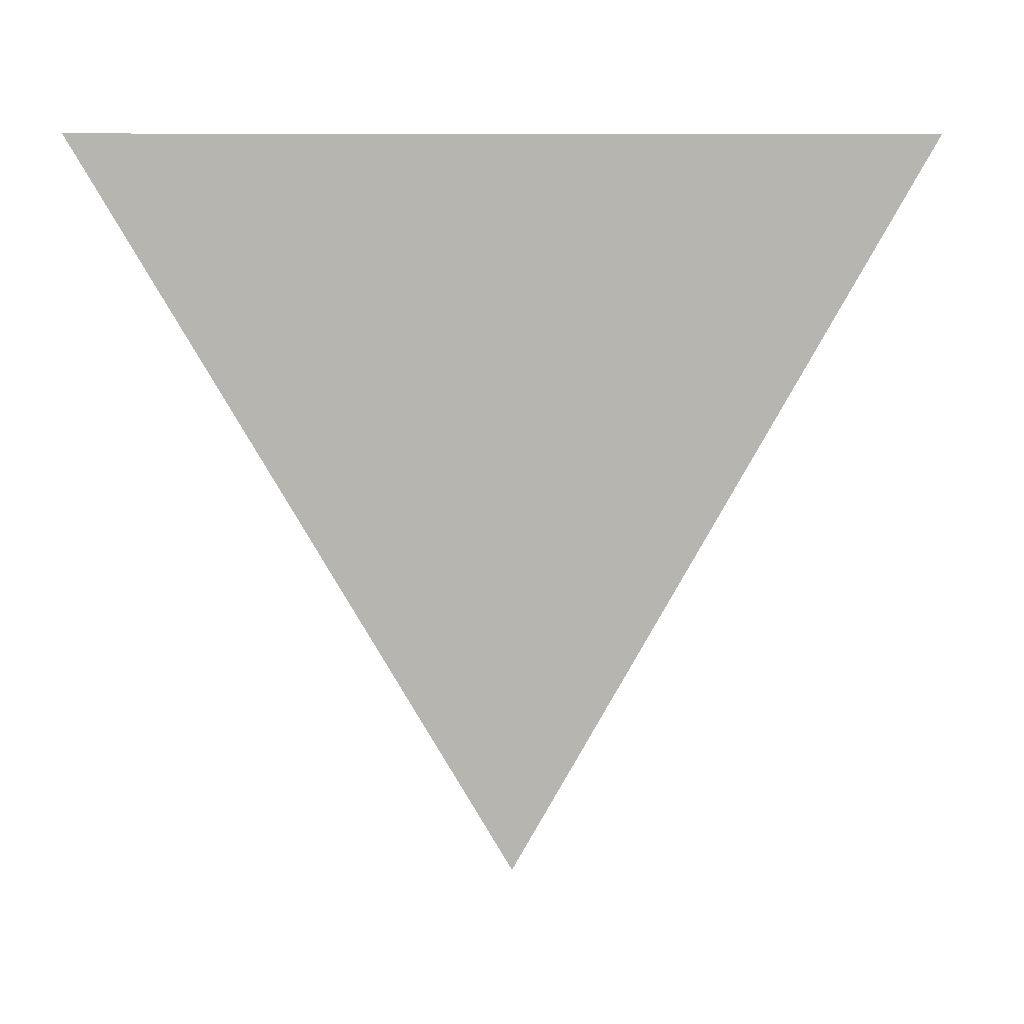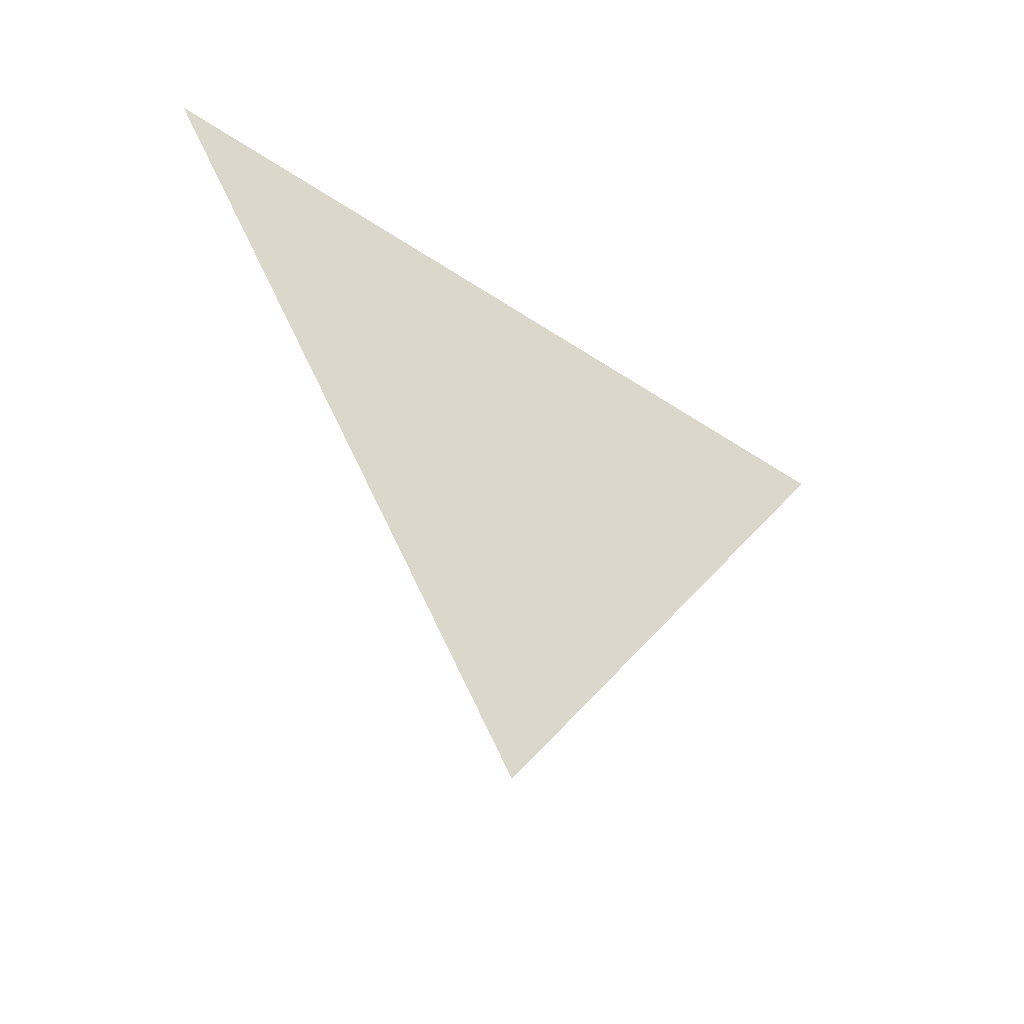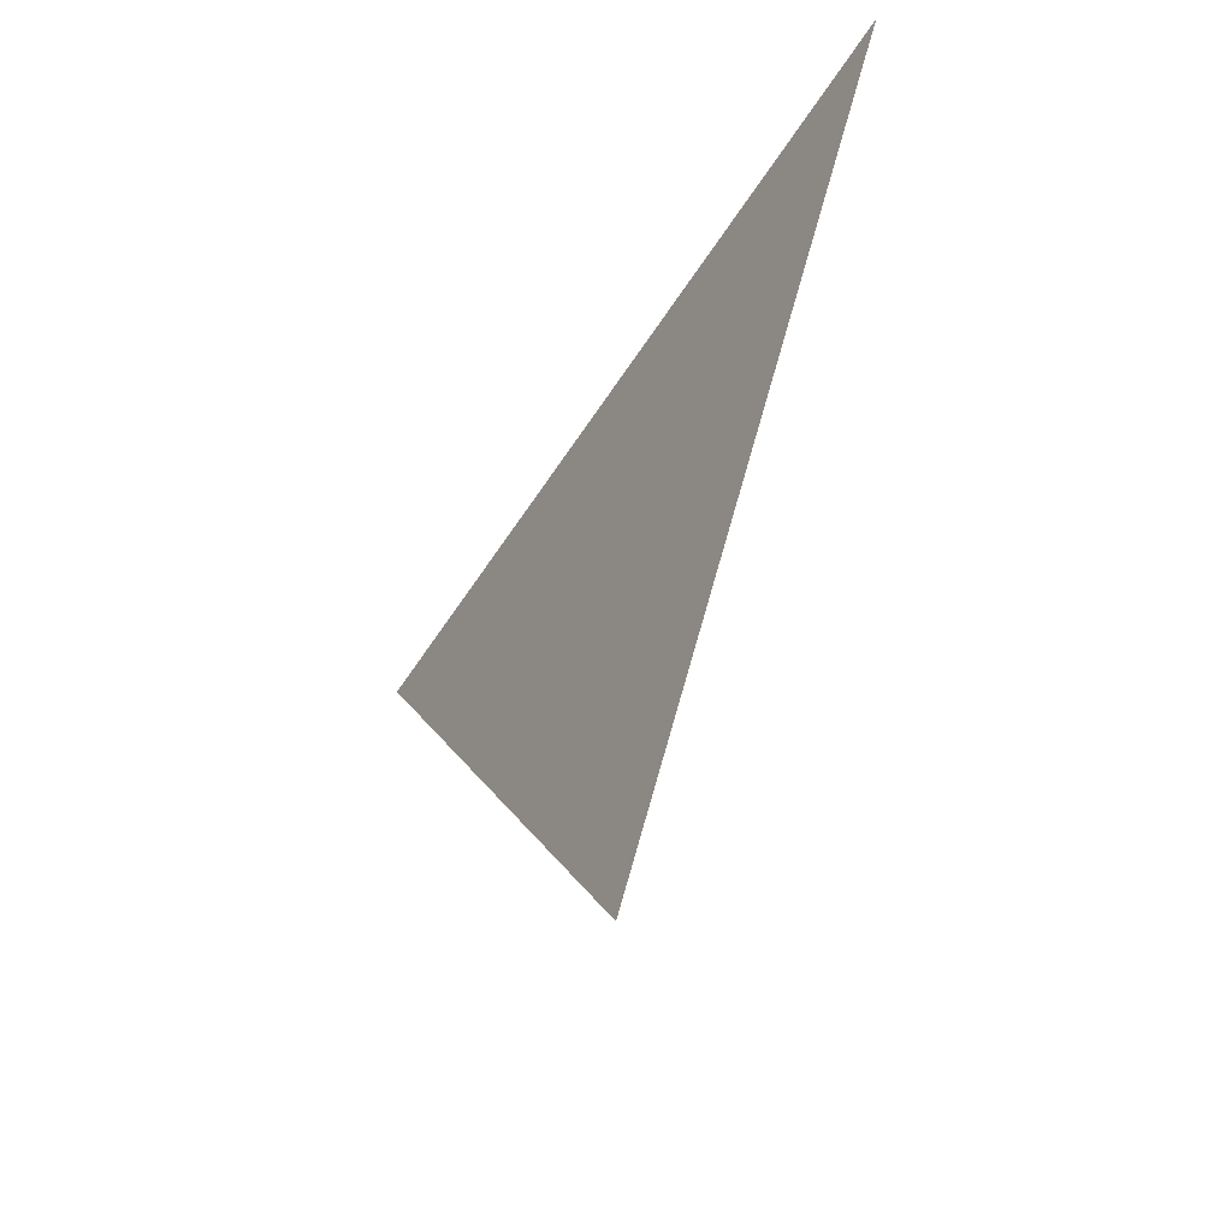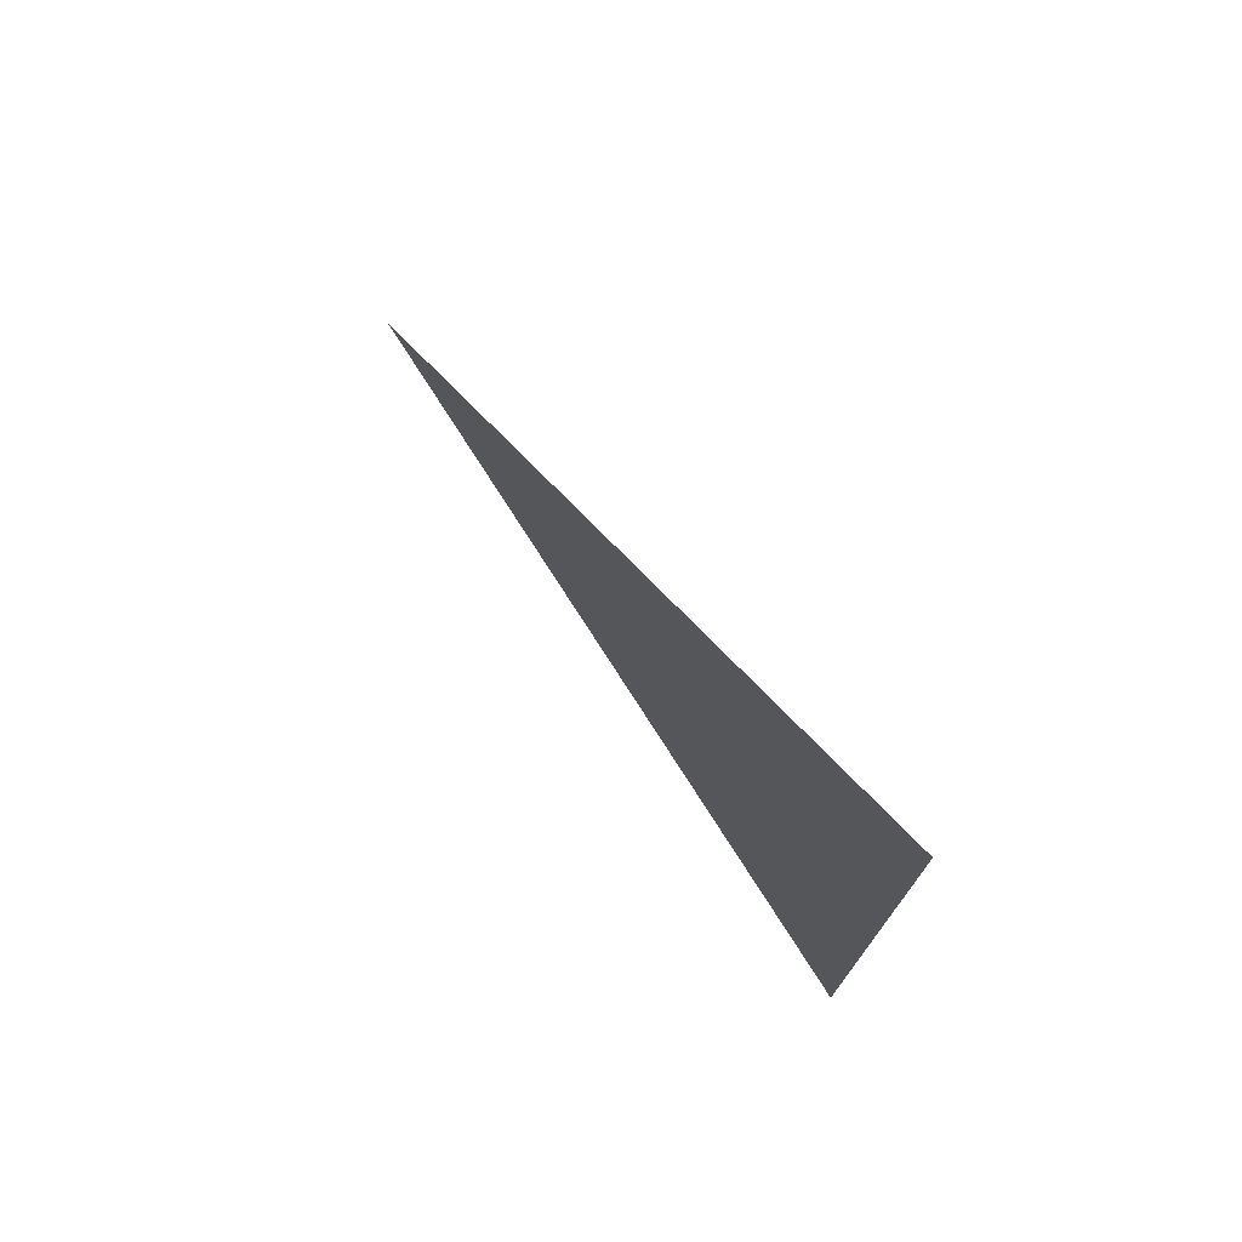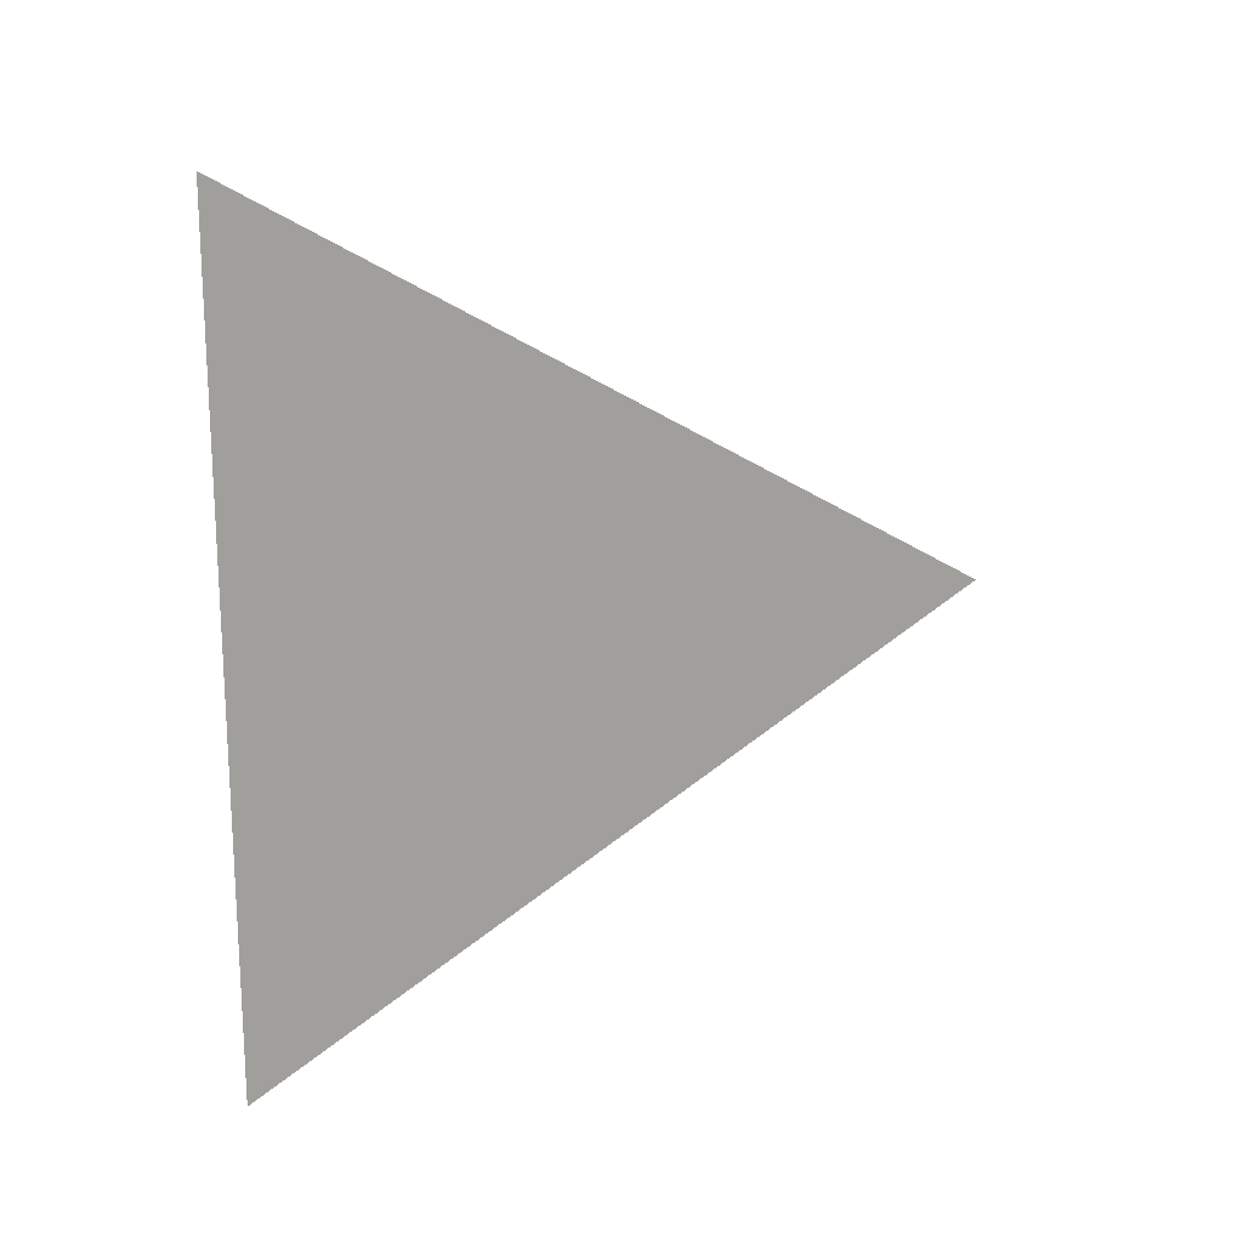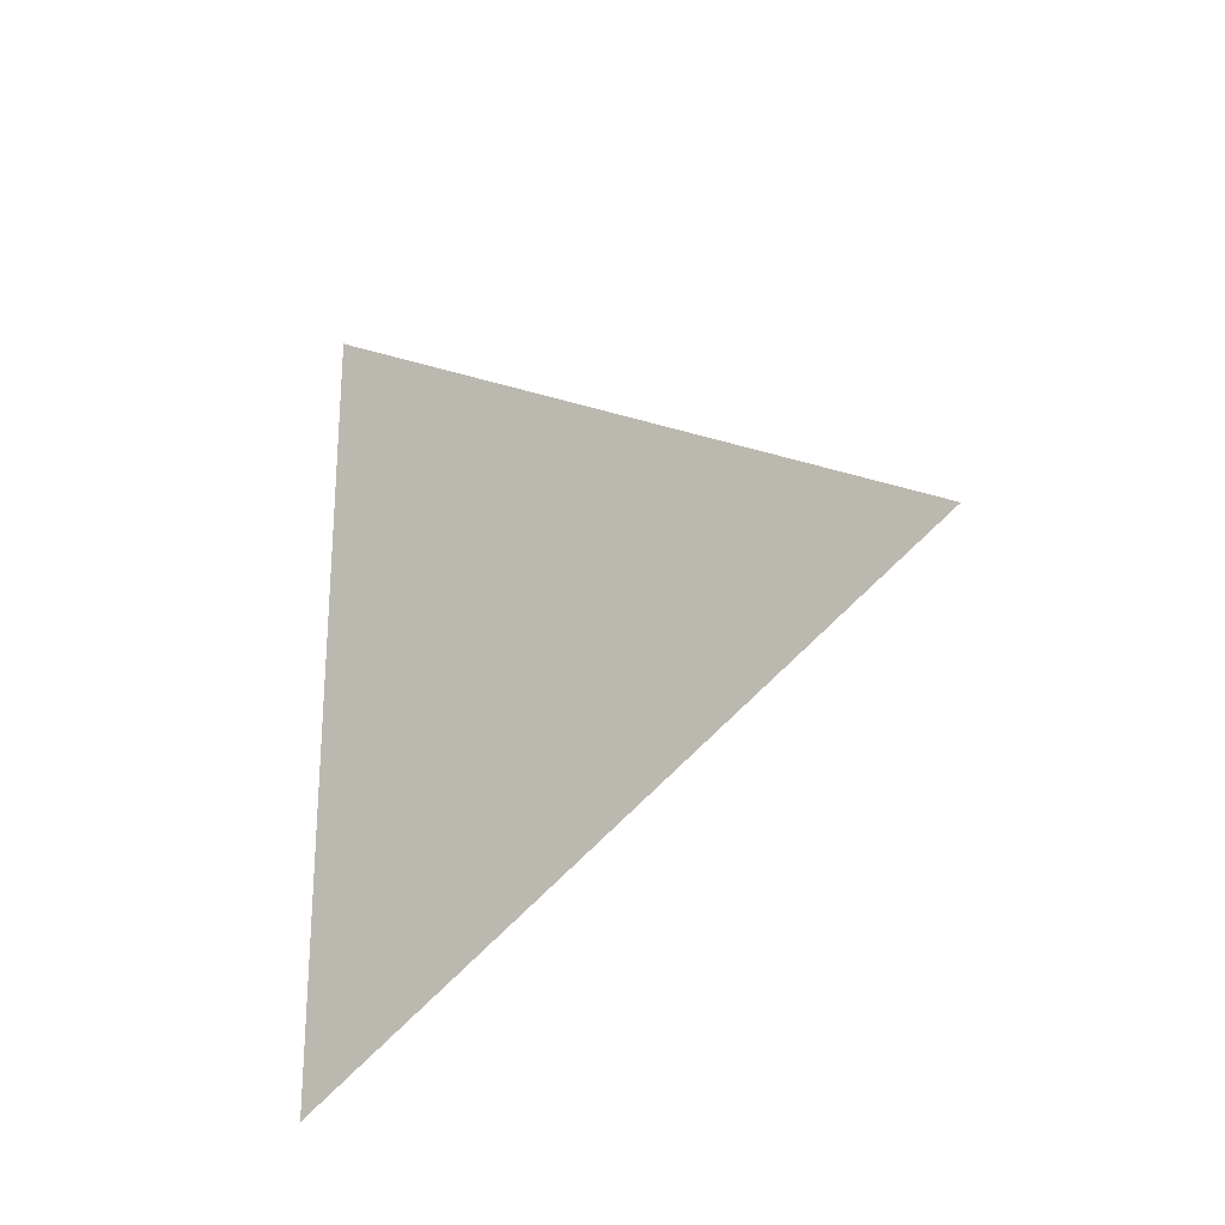
<metadata>
{"format":"obj","ext":"obj","renderer":"f3d","projection":"perspective","resolution":1024,"background":"white","views":[{"elev":9.4,"azim":83.4,"up":"+Y"},{"elev":-51.6,"azim":54.1,"up":"+Y"},{"elev":-54.0,"azim":148.5,"up":"+Y"},{"elev":74.3,"azim":143.0,"up":"+Z"},{"elev":17.8,"azim":-111.1,"up":"+Z"},{"elev":-24.7,"azim":-52.9,"up":"+Z"}]}
</metadata>
<code>
v -1.06 -1.392 0.005222
v -1.06 -1.384 0.009584
v -1.06 -1.384 0.000861
g group_33142904_140627855148448
f 1 2 3

</code>
